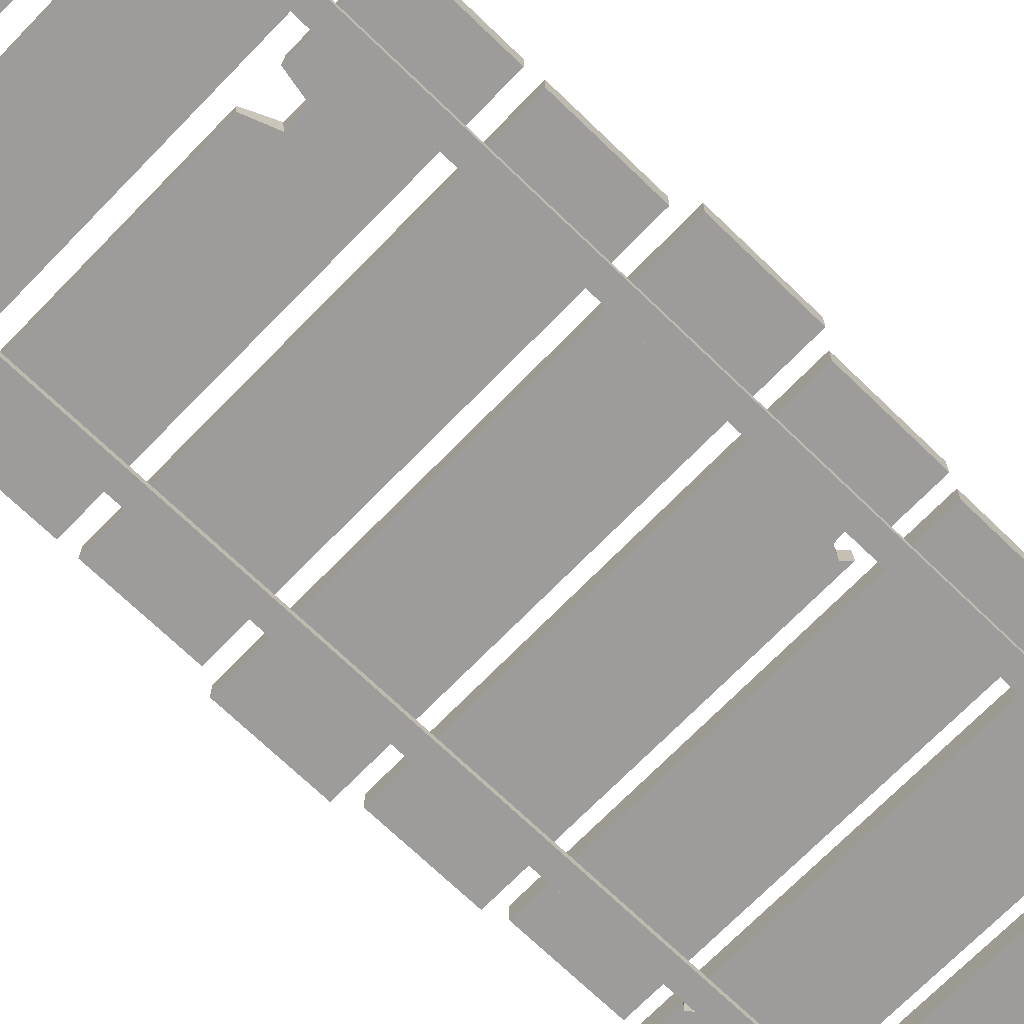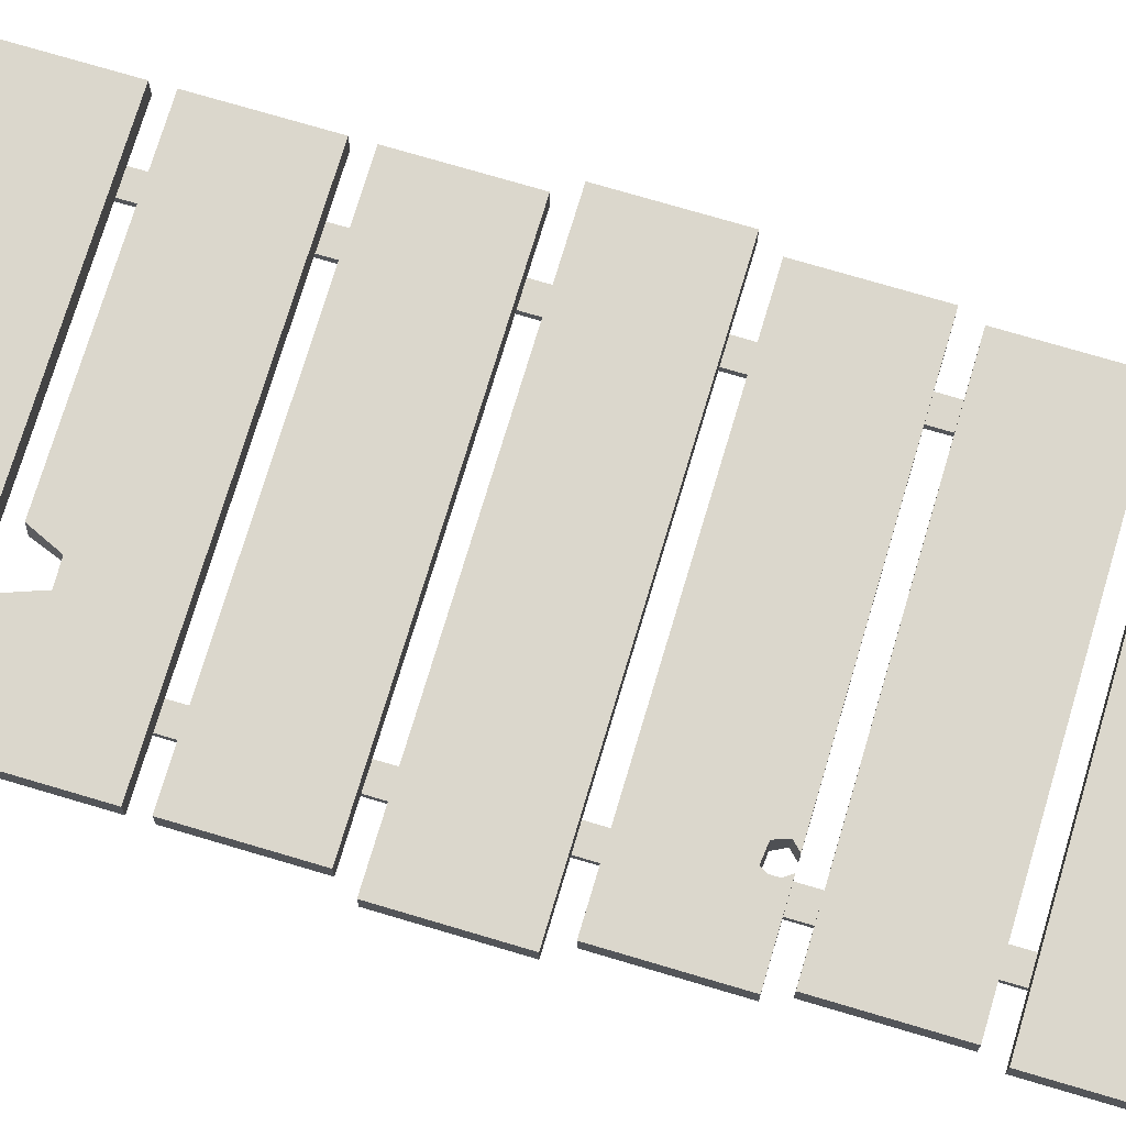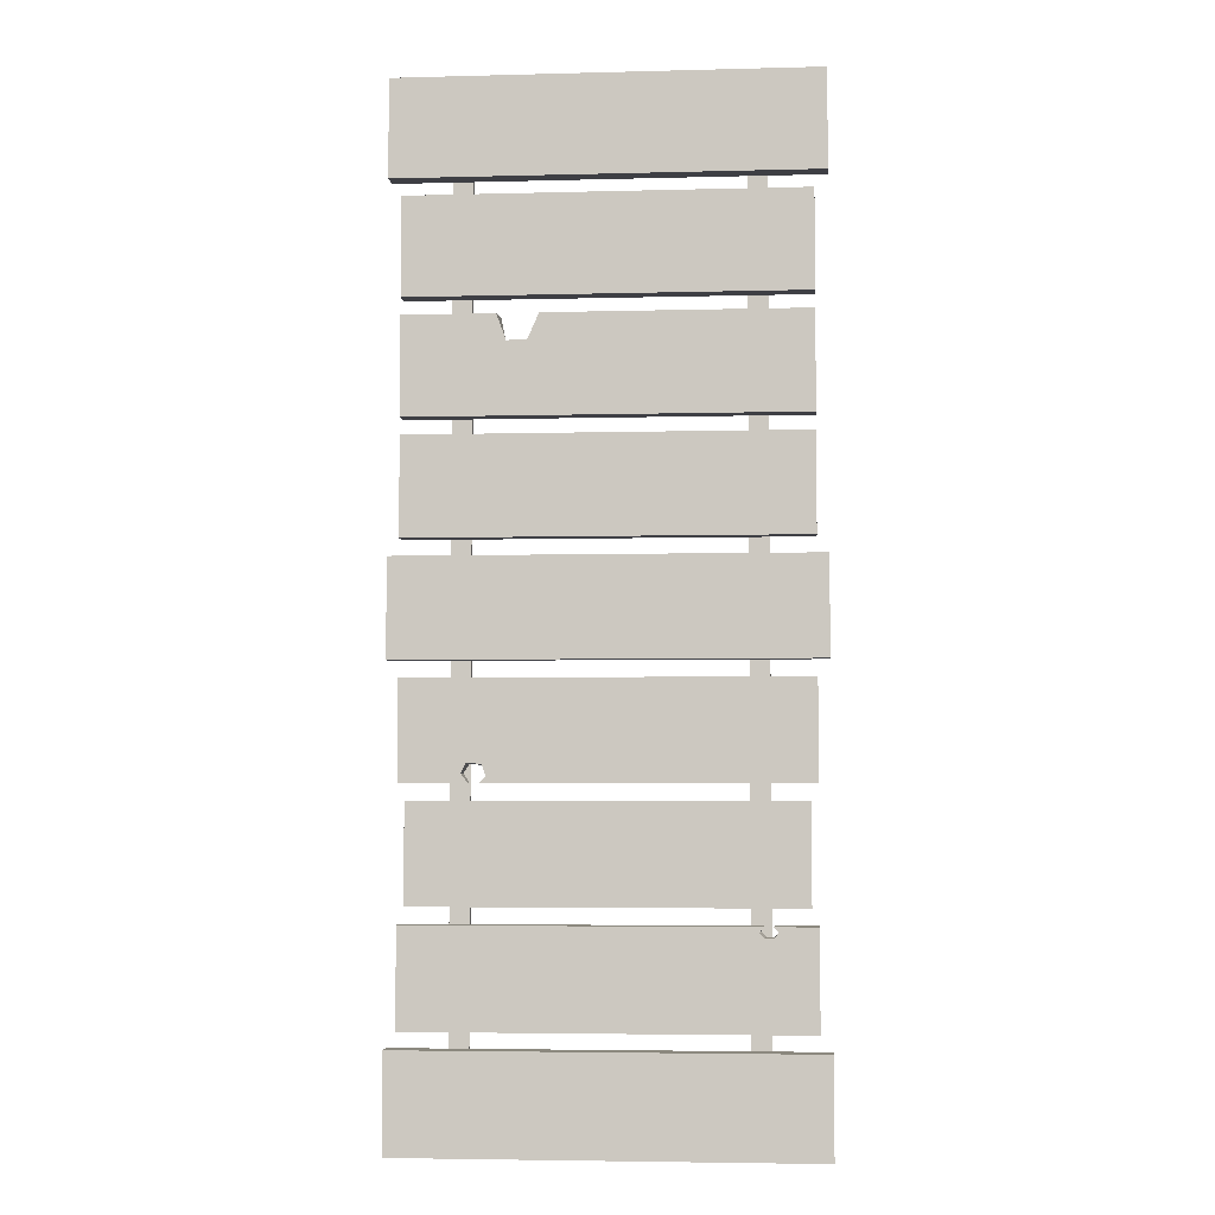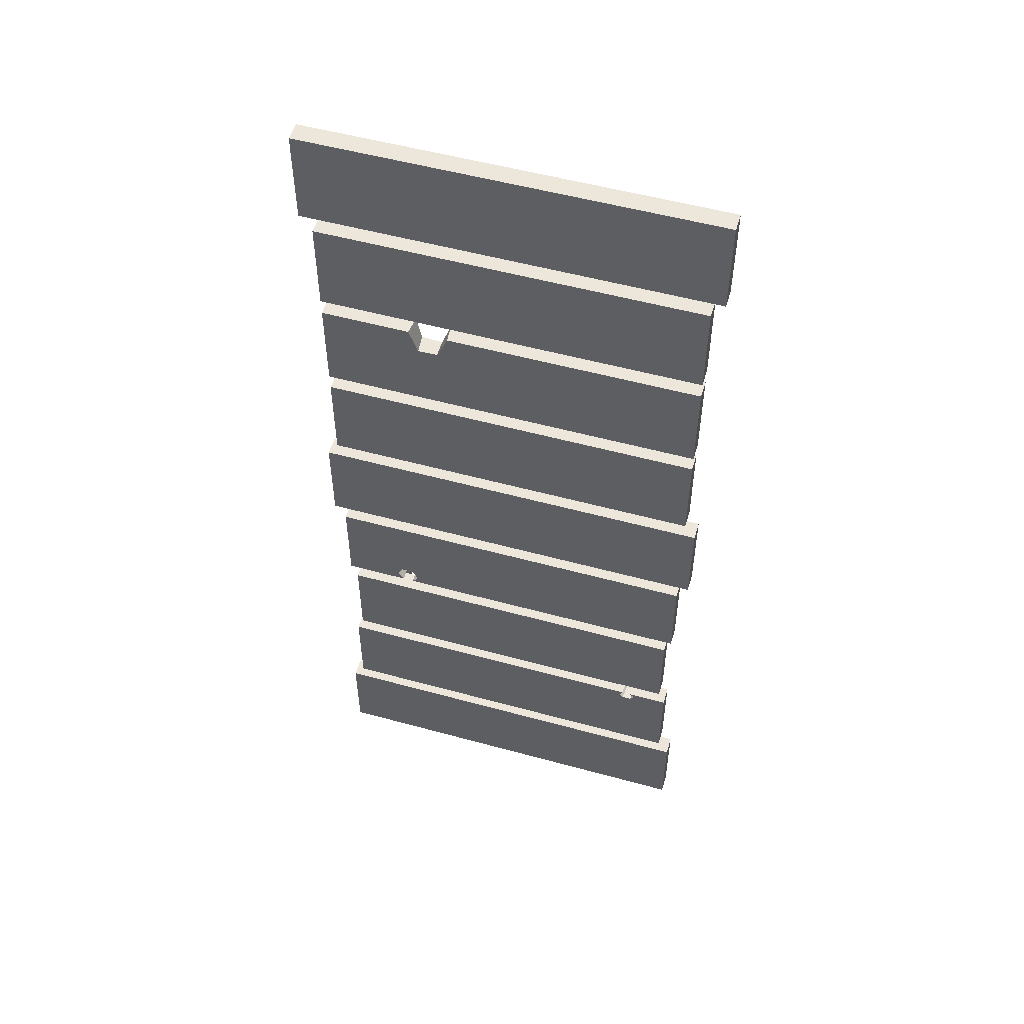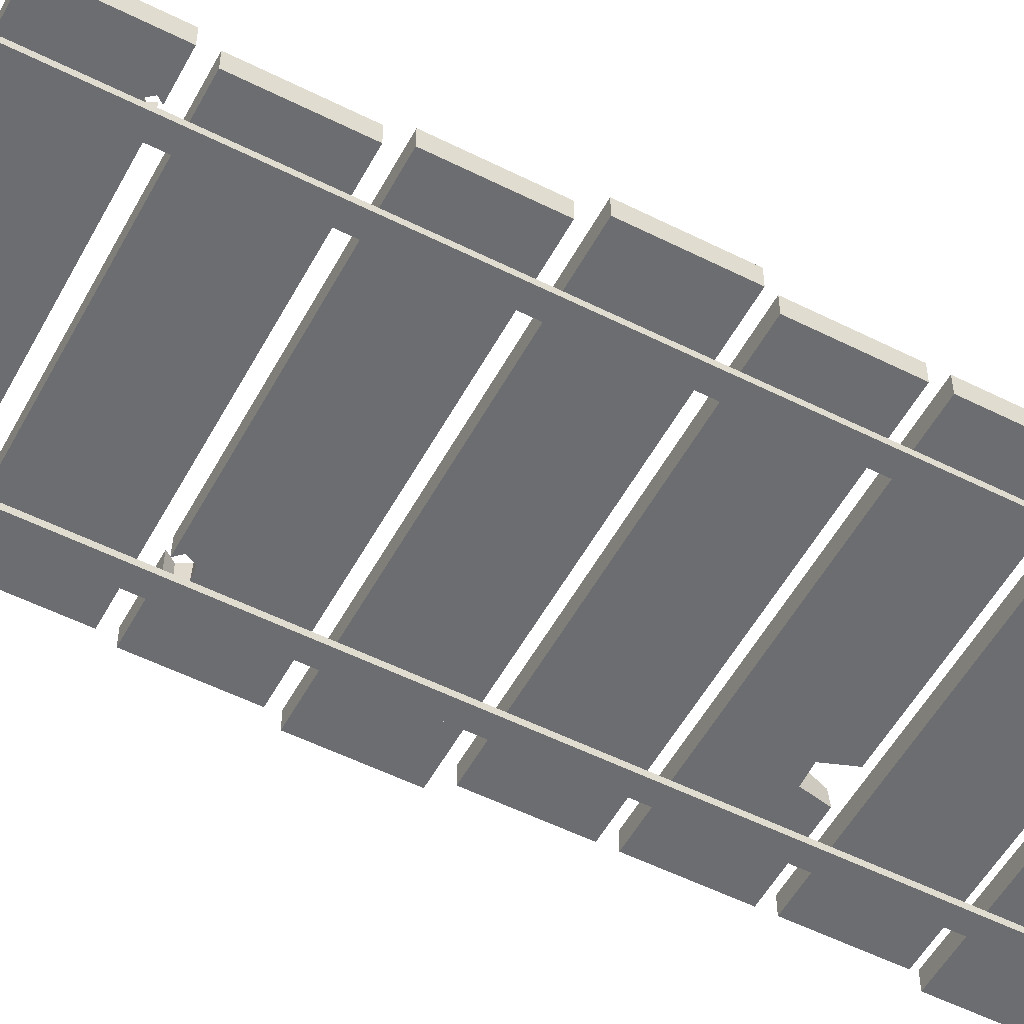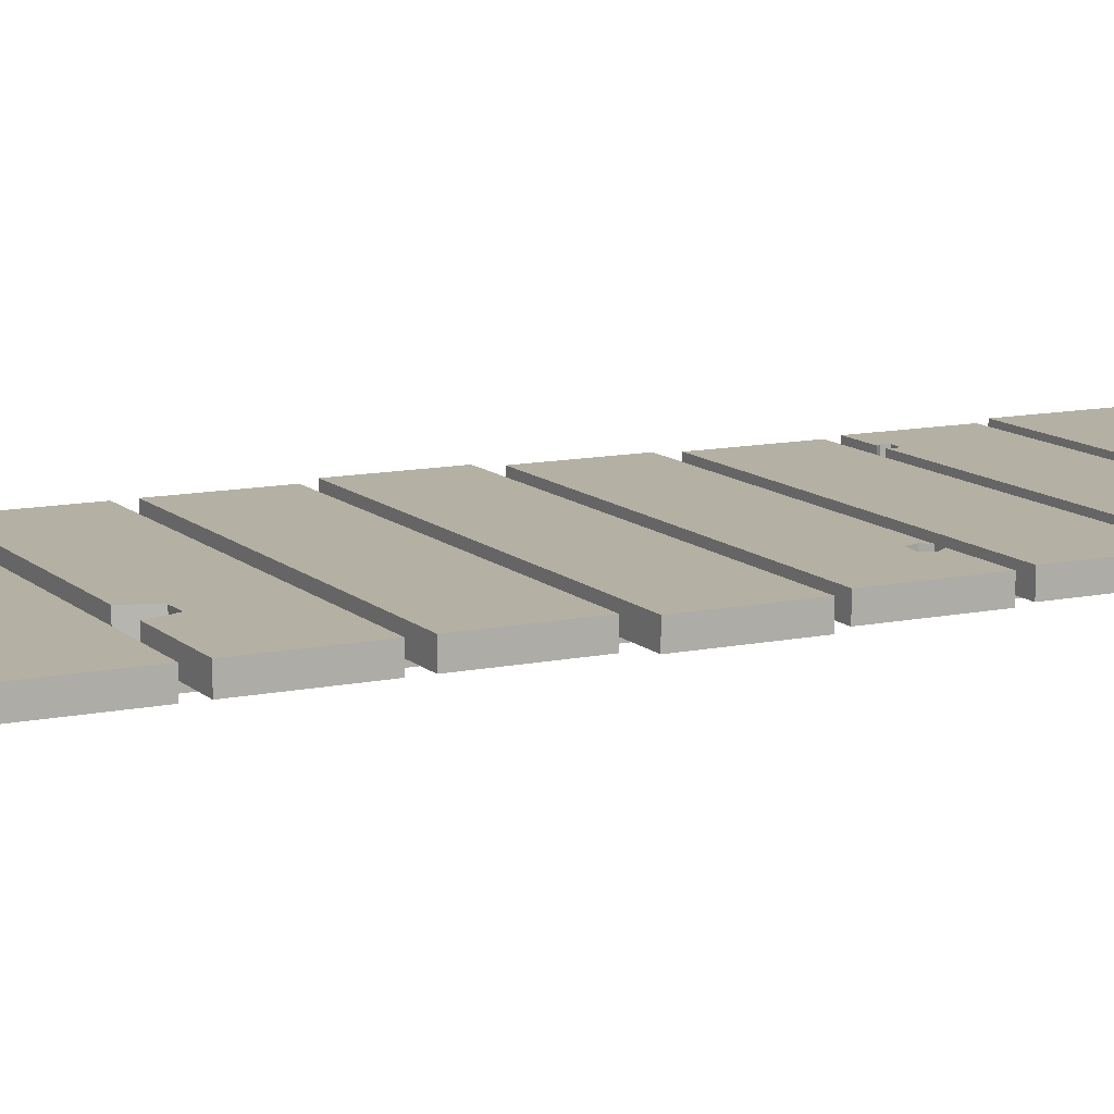
<metadata>
{"format":"obj","ext":"obj","renderer":"f3d","projection":"perspective","resolution":1024,"background":"white","views":[{"elev":-70.1,"azim":45.9,"up":"+Y"},{"elev":73.3,"azim":106.6,"up":"+Y"},{"elev":-4.5,"azim":-175.2,"up":"+Z"},{"elev":53.2,"azim":-163.6,"up":"+Z"},{"elev":-54.0,"azim":-118.1,"up":"+Y"},{"elev":11.5,"azim":63.0,"up":"+Y"}]}
</metadata>
<code>
o House_Bridge_A
v -4.315 -0.2036 -45.94
v 4.315 -0.2036 -45.94
v 4.315 0.2036 -45.94
v -4.315 0.2036 -45.94
v 4.315 0.2036 -47.98
v -4.315 0.2036 -47.98
v 4.315 -0.2036 -47.98
v -4.315 -0.2036 -47.98
v -2.997 0.2036 -43.56
v -3.011 -0.2036 -43.56
v 4.068 -0.2036 -43.56
v 4.068 0.2036 -43.56
v -4.068 0.2036 -43.56
v -3.197 0.2036 -43.56
v -3.288 0.2036 -43.66
v -3.213 0.2036 -43.77
v 4.068 0.2036 -45.59
v -3.012 0.2036 -43.77
v -2.93 0.2036 -43.67
v -4.068 0.2036 -45.59
v 4.068 -0.2036 -45.59
v -4.068 -0.2036 -45.59
v -2.943 -0.2036 -43.67
v -3.054 -0.2036 -43.77
v -3.203 -0.2036 -43.78
v -4.068 -0.2036 -43.56
v -3.29 -0.2036 -43.67
v -3.21 -0.2036 -43.56
v -3.926 -0.2036 -41.17
v 3.926 -0.2036 -41.17
v 3.926 0.2036 -41.17
v -3.926 0.2036 -41.17
v 3.926 0.2036 -43.2
v -3.926 0.2036 -43.2
v 3.926 -0.2036 -43.2
v -3.926 -0.2036 -43.2
v -4.068 -0.2036 -38.79
v 4.068 -0.2036 -38.79
v 4.068 0.2036 -38.79
v -4.068 0.2036 -38.79
v 4.068 0.2036 -40.82
v 2.694 0.2036 -40.82
v 2.831 0.2036 -40.63
v 2.728 0.2036 -40.43
v 2.42 0.2036 -40.46
v 2.34 0.2036 -40.69
v 2.466 0.2036 -40.82
v -4.068 0.2036 -40.82
v 2.488 -0.2036 -40.82
v -4.068 -0.2036 -40.82
v 2.349 -0.2036 -40.68
v 2.453 -0.2036 -40.48
v 2.714 -0.2036 -40.45
v 4.068 -0.2036 -40.82
v 2.829 -0.2036 -40.63
v 2.715 -0.2036 -40.82
v -4.306 -0.2036 -36.4
v 4.306 -0.2036 -36.4
v 4.306 0.2036 -36.4
v -4.306 0.2036 -36.4
v 4.306 0.2036 -38.43
v -4.306 0.2036 -38.43
v 4.306 -0.2036 -38.43
v -4.306 -0.2036 -38.43
v -4.068 -0.2036 -34.01
v 4.068 -0.2036 -34.01
v 4.068 0.2036 -34.01
v -4.068 0.2036 -34.01
v 4.068 0.2036 -36.05
v -4.068 0.2036 -36.05
v 4.068 -0.2036 -36.05
v -4.068 -0.2036 -36.05
v 2.169 0.2036 -31.63
v 2.125 -0.2036 -31.63
v 4.068 -0.2036 -31.63
v 4.068 0.2036 -31.63
v -4.068 0.2036 -31.63
v 1.32 0.2036 -31.63
v 1.557 0.2036 -32.16
v 4.068 0.2036 -33.66
v 1.972 0.2036 -32.17
v -4.068 0.2036 -33.66
v 4.068 -0.2036 -33.66
v -4.068 -0.2036 -33.66
v 2.017 -0.2036 -32.17
v 1.57 -0.2036 -32.2
v 1.358 -0.2036 -31.63
v -4.068 -0.2036 -31.63
v -4.068 -0.2036 -29.24
v 4.068 -0.2036 -29.24
v 4.068 0.2036 -29.24
v -4.068 0.2036 -29.24
v 4.068 0.2036 -31.28
v -4.068 0.2036 -31.28
v 4.068 -0.2036 -31.28
v -4.068 -0.2036 -31.28
v -4.333 -0.2036 -26.86
v 4.333 -0.2036 -26.86
v 4.333 0.2036 -26.86
v -4.333 0.2036 -26.86
v 4.333 0.2036 -28.89
v -4.333 0.2036 -28.89
v 4.333 -0.2036 -28.89
v -4.333 -0.2036 -28.89
v 2.694 -0.3531 -27.63
v 3.1 -0.3531 -27.63
v 3.1 -0.2173 -27.63
v 2.694 -0.2173 -27.63
v 3.1 -0.2173 -47.29
v 2.694 -0.2173 -47.29
v 3.1 -0.3531 -47.29
v 2.694 -0.3531 -47.29
v -3.157 -0.3531 -27.63
v -2.75 -0.3531 -27.63
v -2.75 -0.2173 -27.63
v -3.157 -0.2173 -27.63
v -2.75 -0.2173 -47.29
v -3.157 -0.2173 -47.29
v -2.75 -0.3531 -47.29
v -3.157 -0.3531 -47.29
f 1 2 3 4
f 4 3 5 6
f 6 5 7 8
f 8 7 2 1
f 2 7 5 3
f 8 1 4 6
f 9 10 11 12
f 13 14 15 16
f 17 13 16 18
f 12 17 18 19
f 19 9 12
f 13 17 20
f 20 17 21 22
f 22 21 11 23
f 11 10 23
f 22 23 24 25
f 26 22 25 27
f 27 28 26
f 11 21 17 12
f 22 26 13 20
f 26 28 14 13
f 15 14 28 27
f 16 15 27 25
f 18 16 25 24
f 19 18 24 23
f 9 19 23 10
f 29 30 31 32
f 32 31 33 34
f 34 33 35 36
f 36 35 30 29
f 30 35 33 31
f 36 29 32 34
f 37 38 39 40
f 41 42 43 39
f 39 43 44 40
f 40 44 45 46
f 40 46 47 48
f 48 47 49 50
f 50 49 51 52
f 38 50 52 53
f 54 38 53 55
f 55 56 54
f 50 38 37
f 38 54 41 39
f 50 37 40 48
f 56 42 41 54
f 43 42 56 55
f 44 43 55 53
f 45 44 53 52
f 46 45 52 51
f 47 46 51 49
f 57 58 59 60
f 60 59 61 62
f 62 61 63 64
f 64 63 58 57
f 58 63 61 59
f 64 57 60 62
f 65 66 67 68
f 68 67 69 70
f 70 69 71 72
f 72 71 66 65
f 66 71 69 67
f 72 65 68 70
f 73 74 75 76
f 77 78 79 80
f 80 79 81 76
f 81 73 76
f 77 80 82
f 82 80 83 84
f 83 75 74 85
f 84 83 85 86
f 84 86 87 88
f 75 83 80 76
f 84 88 77 82
f 88 87 78 77
f 81 79 86 85
f 79 78 87 86
f 73 81 85 74
f 89 90 91 92
f 92 91 93 94
f 94 93 95 96
f 96 95 90 89
f 90 95 93 91
f 96 89 92 94
f 97 98 99 100
f 100 99 101 102
f 102 101 103 104
f 104 103 98 97
f 98 103 101 99
f 104 97 100 102
f 105 106 107 108
f 108 107 109 110
f 110 109 111 112
f 112 111 106 105
f 106 111 109 107
f 112 105 108 110
f 113 114 115 116
f 116 115 117 118
f 118 117 119 120
f 120 119 114 113
f 114 119 117 115
f 120 113 116 118

</code>
